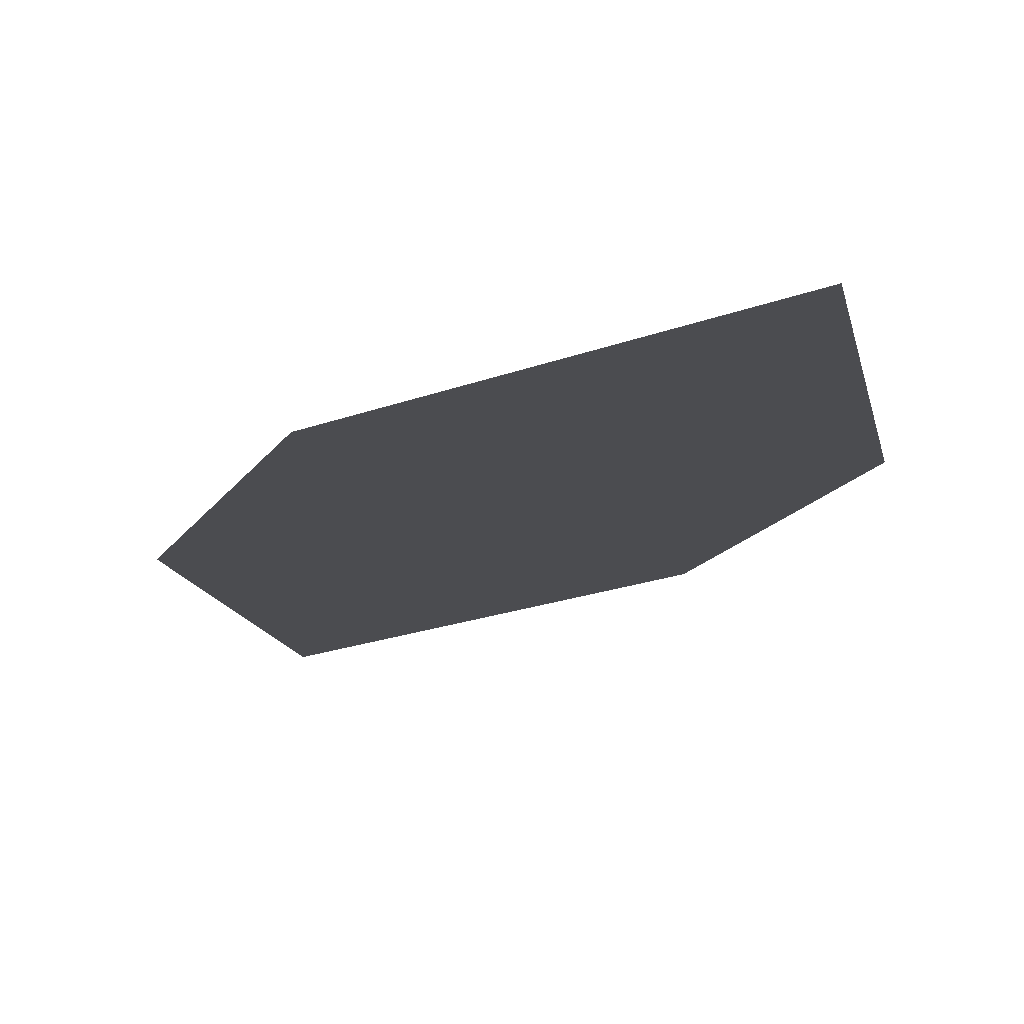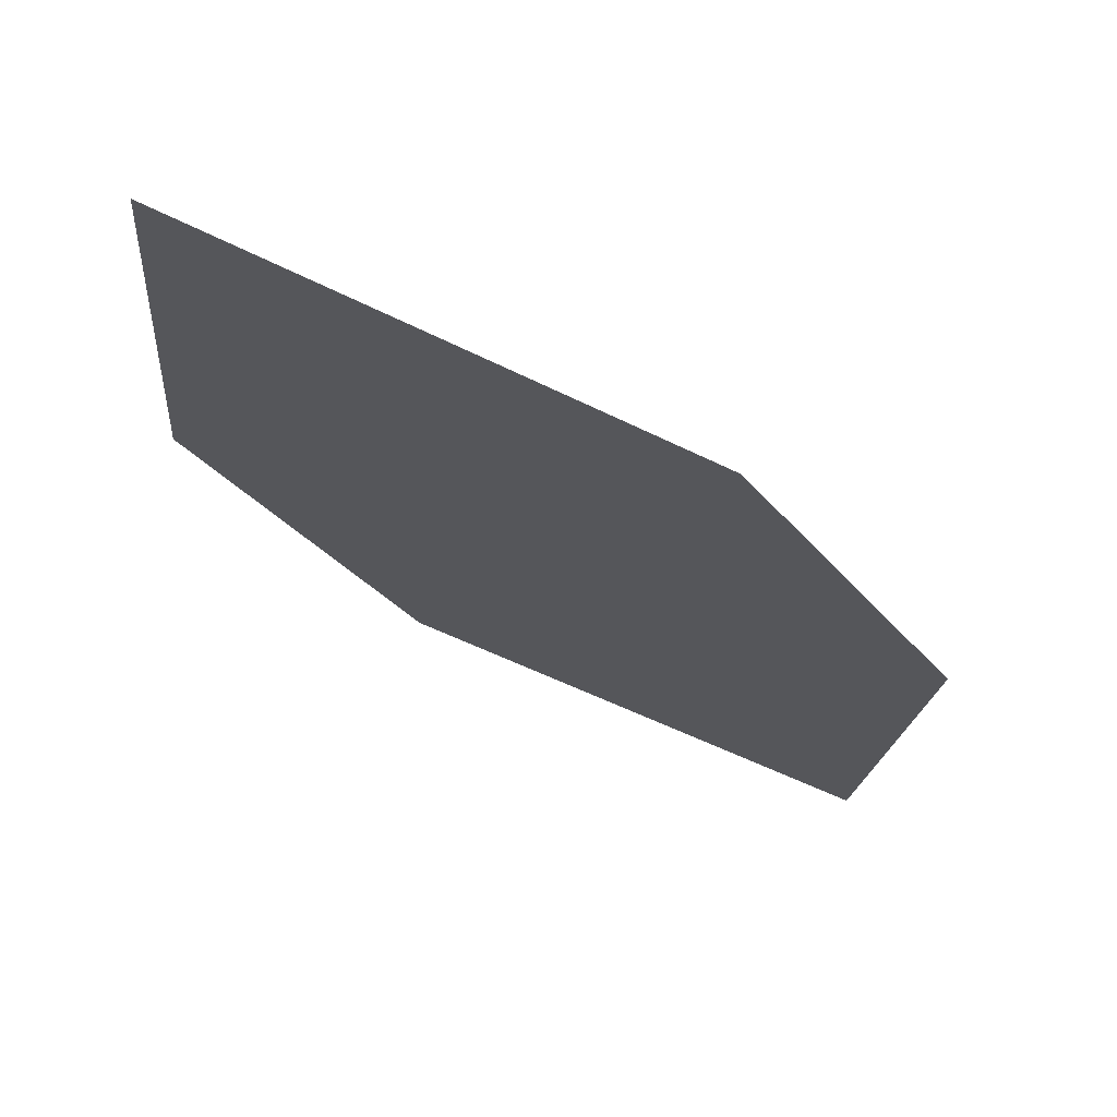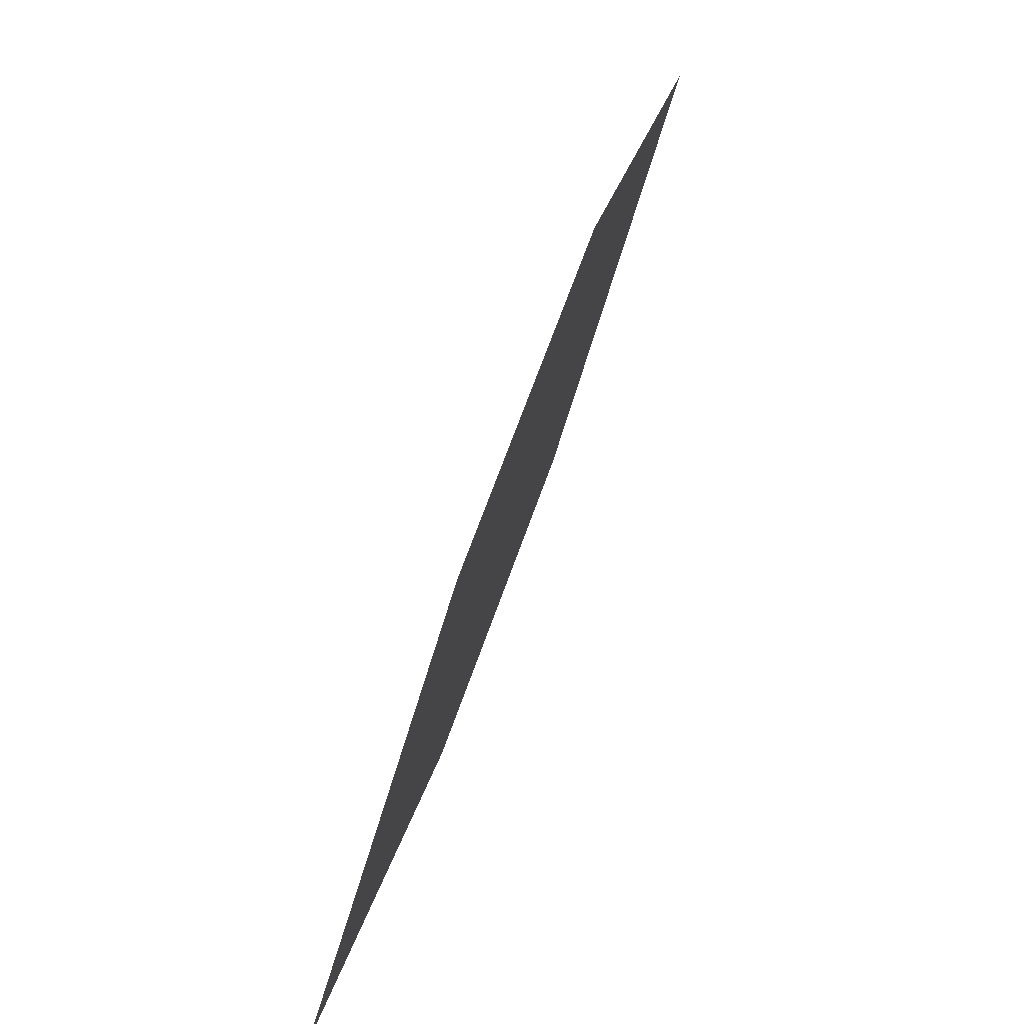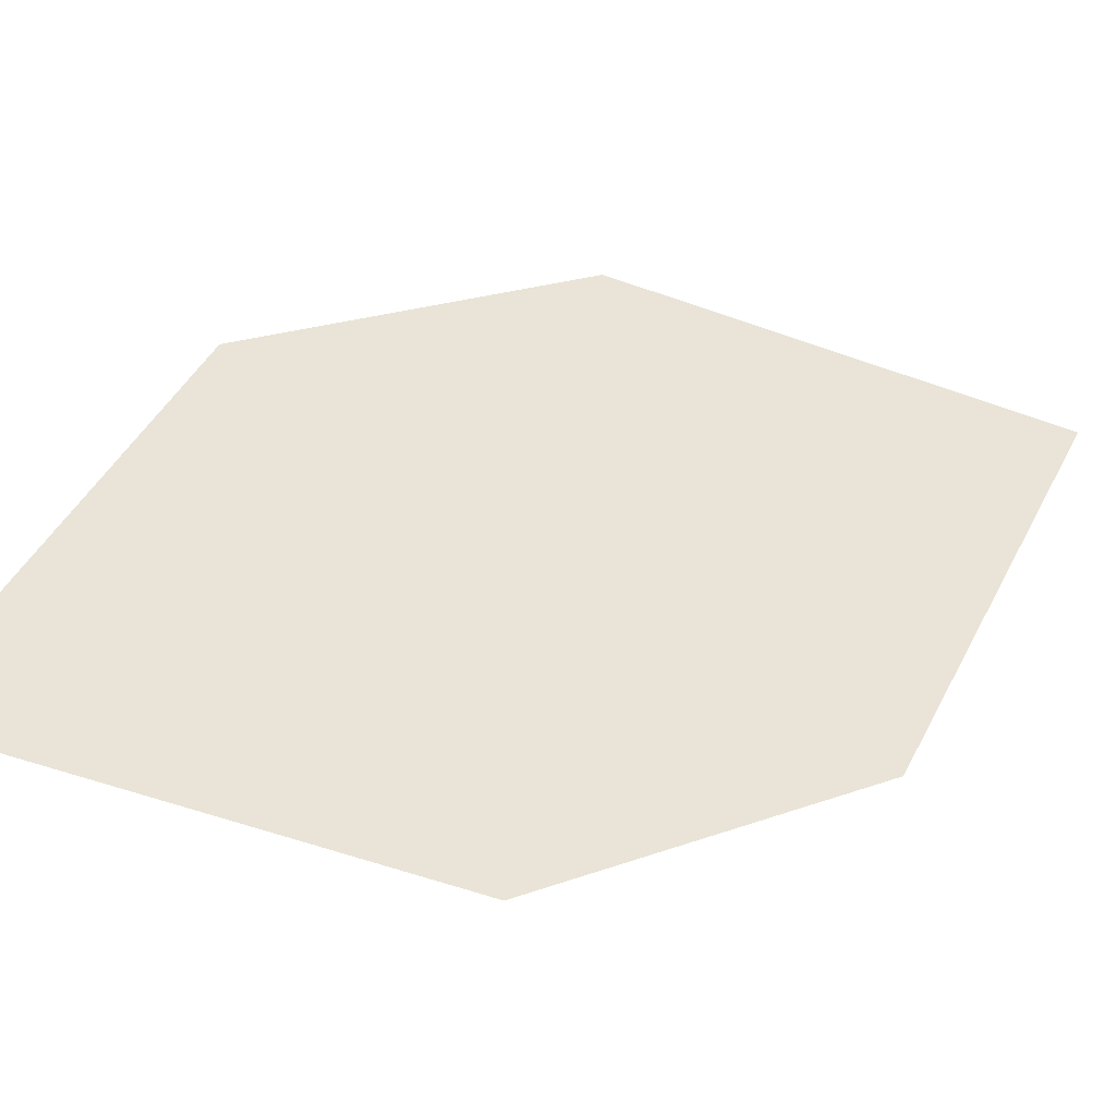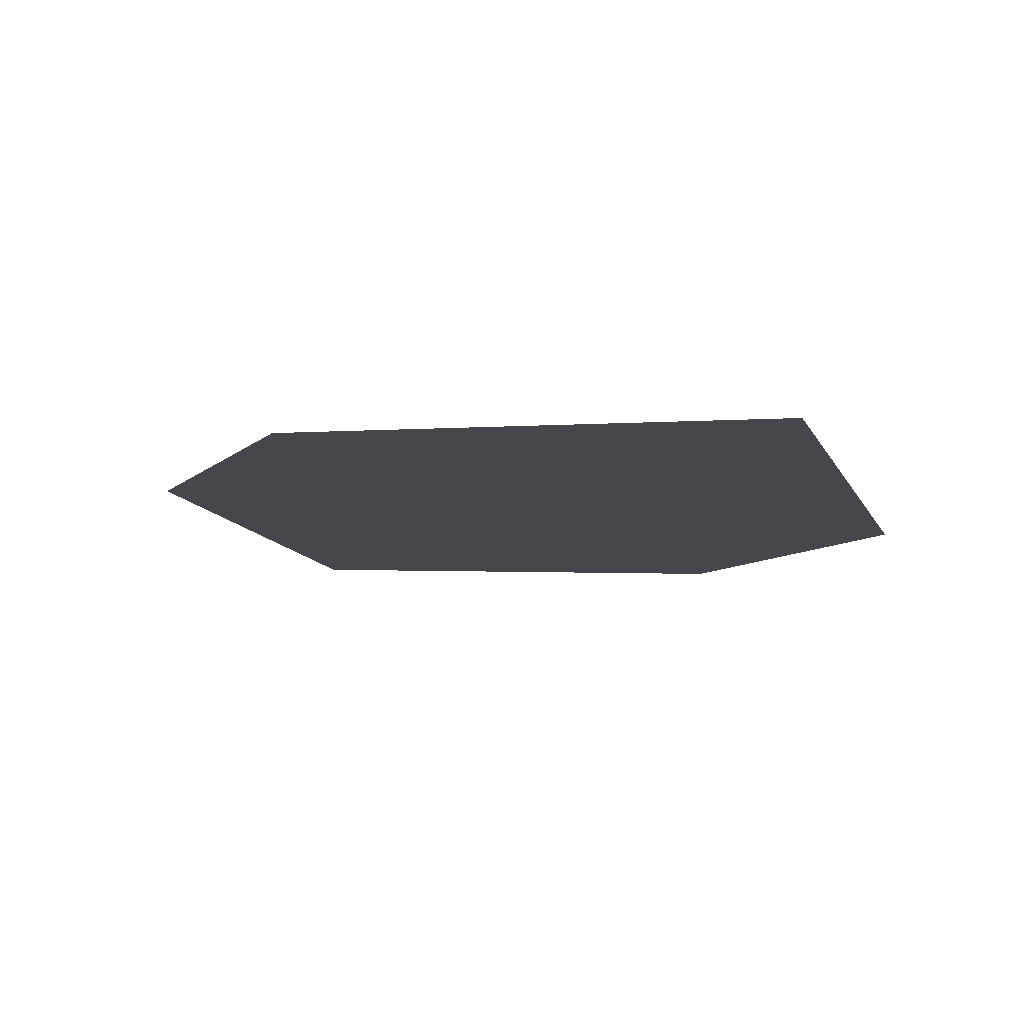
<metadata>
{"format":"obj","ext":"obj","renderer":"f3d","projection":"perspective","resolution":1024,"background":"white","views":[{"elev":-33.0,"azim":-168.5,"up":"+Z"},{"elev":-12.6,"azim":66.7,"up":"+Z"},{"elev":10.1,"azim":99.6,"up":"+Y"},{"elev":49.2,"azim":96.5,"up":"+Z"},{"elev":8.0,"azim":15.0,"up":"+Z"}]}
</metadata>
<code>
o leaves.372
v -0.03767 0.06458 2.44
v -0.03726 0.08729 2.433
v -0.0708 0.1102 2.426
v -0.06017 0.07232 2.438
v -0.07122 0.08754 2.434
v -0.0483 0.1025 2.428
f 1 2 6 3
f 1 3 5 4

</code>
